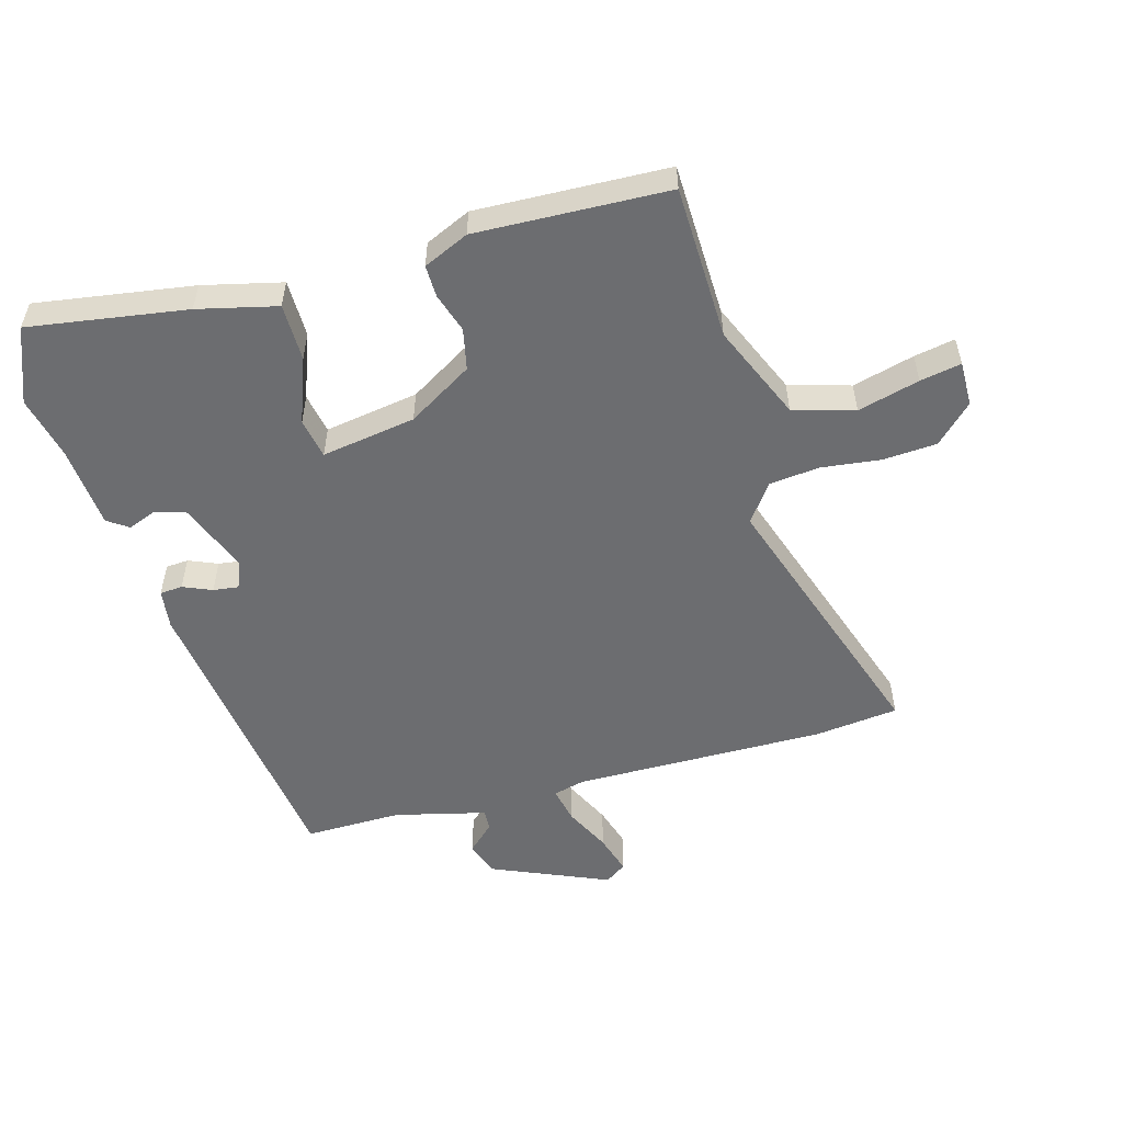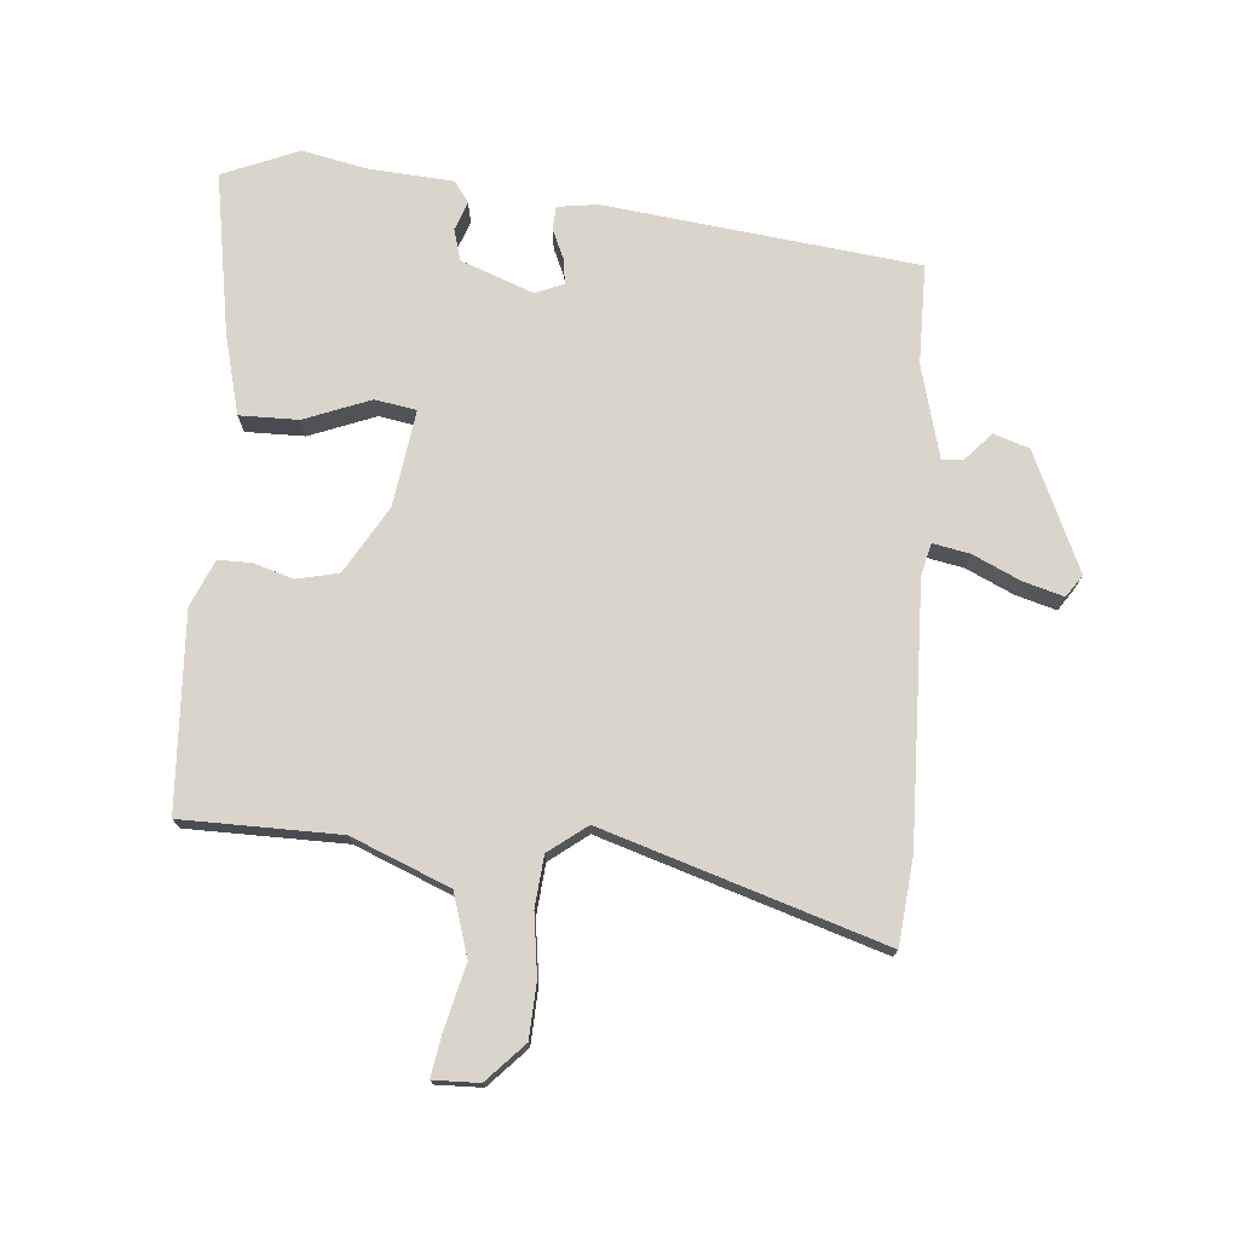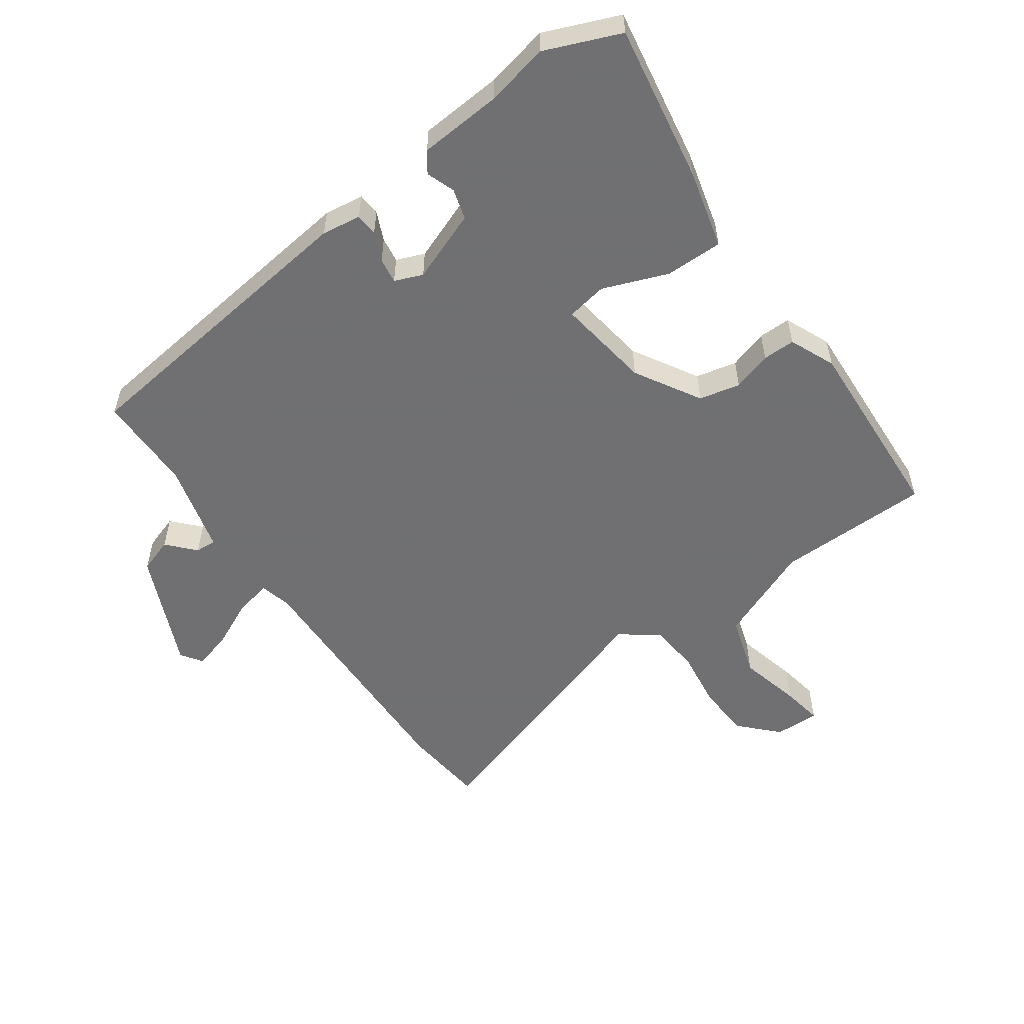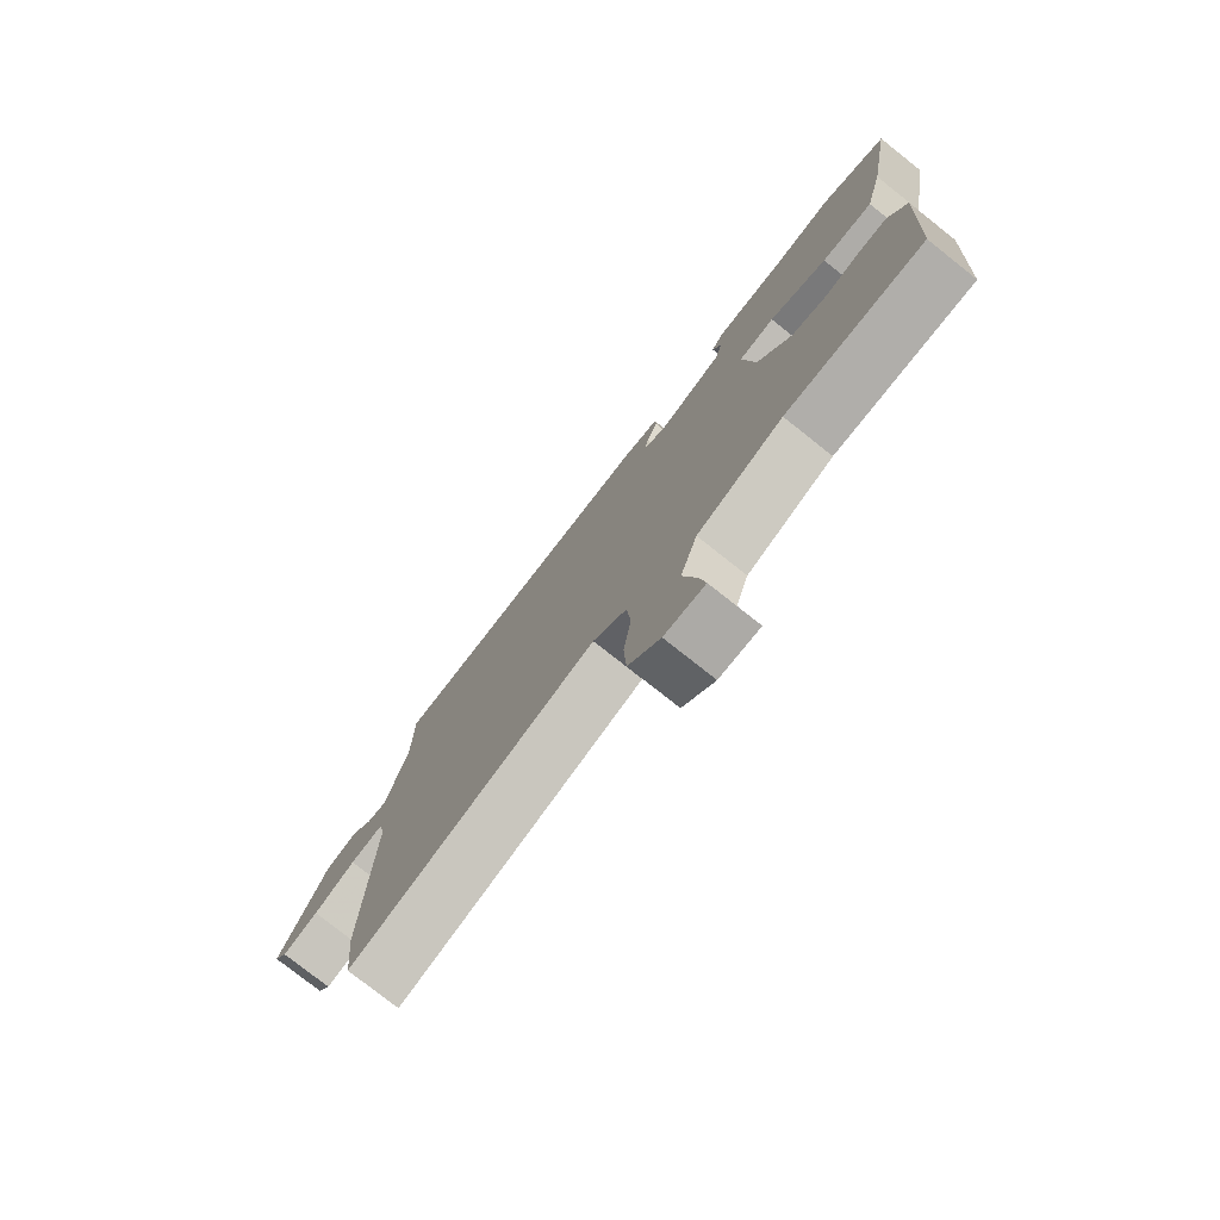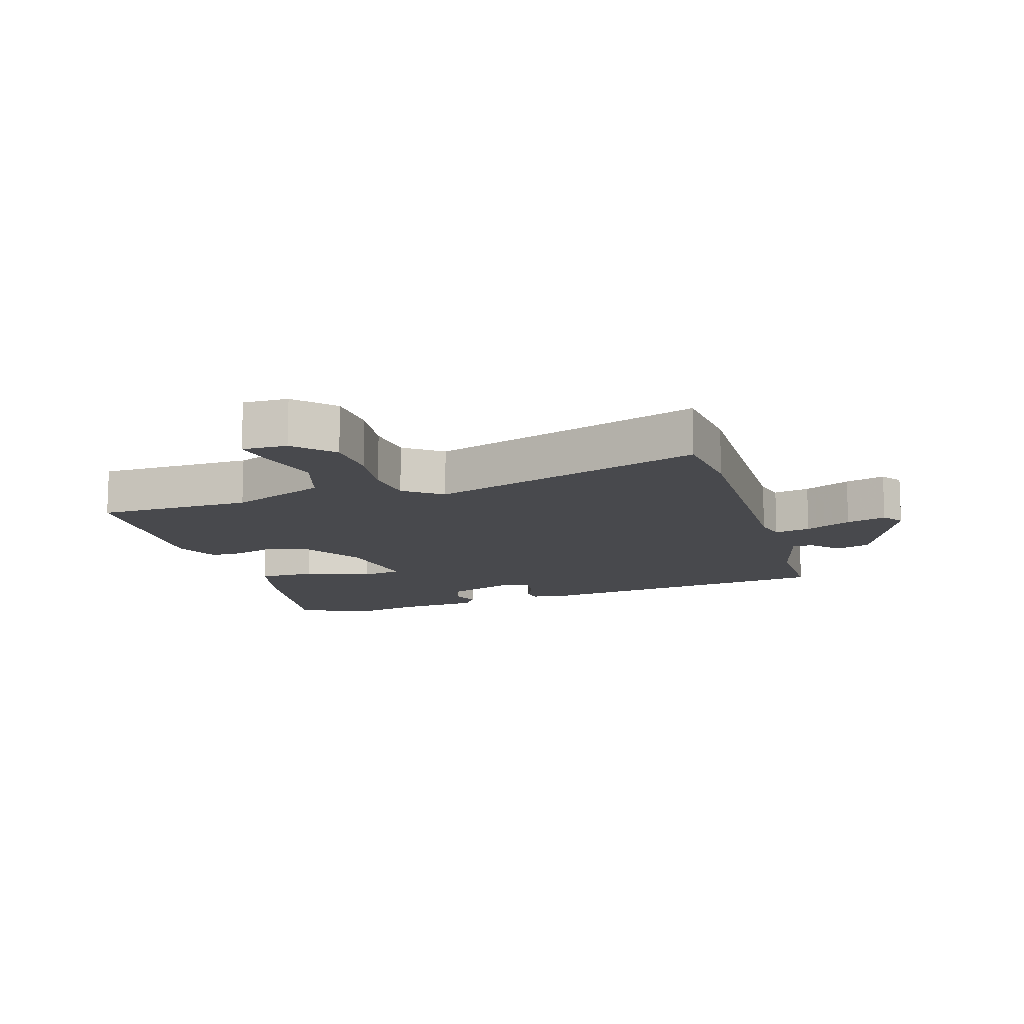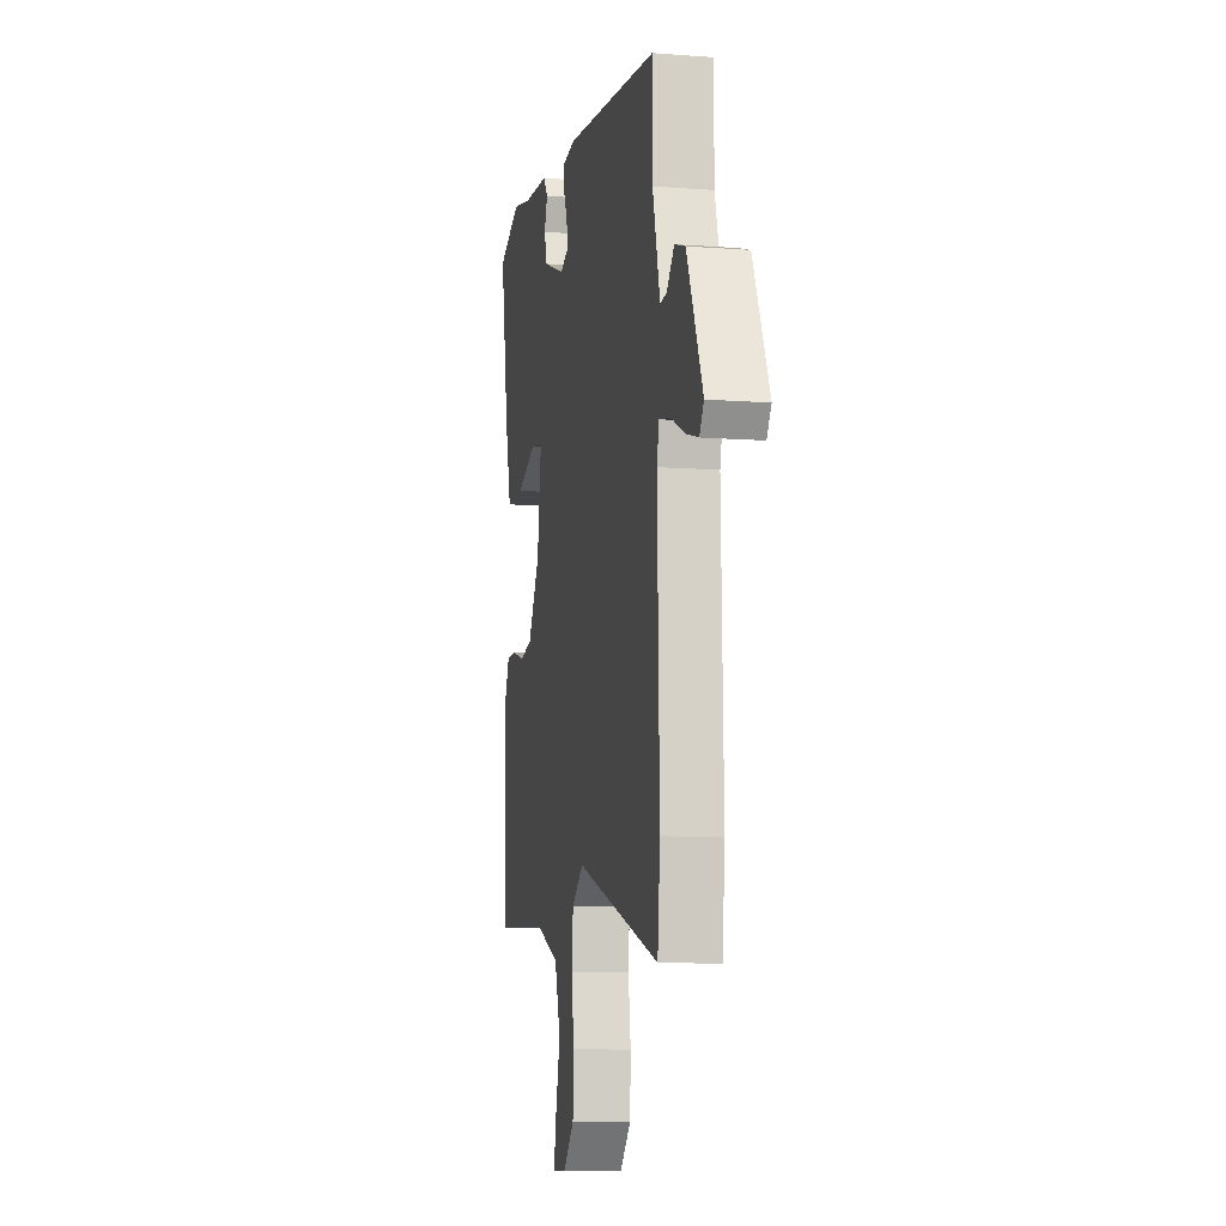
<metadata>
{"format":"obj","ext":"obj","renderer":"f3d","projection":"perspective","resolution":1024,"background":"white","views":[{"elev":-54.0,"azim":106.7,"up":"+Y"},{"elev":74.5,"azim":-175.1,"up":"+Y"},{"elev":-55.0,"azim":35.6,"up":"+Y"},{"elev":-77.4,"azim":51.6,"up":"+Z"},{"elev":-12.5,"azim":-162.4,"up":"+Y"},{"elev":-9.4,"azim":-101.2,"up":"+Z"}]}
</metadata>
<code>
v -0.473 0.07 0.413
v 0.011 0.07 0.469
v 0.073 0.07 0.46
v 0.075 0.07 0.424
v 0.055 0.07 0.379
v 0.049 0.07 0.339
v 0.093 0.07 0.321
v 0.205 0.07 0.363
v 0.219 0.07 0.411
v 0.203 0.07 0.456
v 0.226 0.07 0.488
v 0.357 0.07 0.497
v 0.457 0.07 0.518
v 0.575 0.07 0.469
v 0.532 0.07 0.22
v 0.5 0.07 0.096
v 0.409 0.07 0.097
v 0.307 0.07 0.137
v 0.243 0.07 0.126
v 0.264 0.07 -0.023
v 0.324 0.07 -0.126
v 0.389 0.07 -0.141
v 0.451 0.07 -0.122
v 0.502 0.07 -0.122
v 0.533 0.07 -0.194
v 0.516 0.07 -0.497
v 0.272 0.07 -0.499
v 0.12 0.07 -0.561
v 0.09 0.07 -0.657
v 0.114 0.07 -0.755
v 0.125 0.07 -0.82
v 0.054 0.07 -0.818
v -0.002 0.07 -0.759
v -0.006 0.07 -0.673
v 0.007 0.07 -0.58
v 0 0.07 -0.501
v -0.059 0.07 -0.456
v -0.491 0.07 -0.592
v -0.504 0.07 -0.46
v -0.493 0.07 -0.061
v -0.505 0.07 -0.011
v -0.562 0.07 -0.022
v -0.635 0.07 -0.056
v -0.698 0.07 -0.074
v -0.721 0.07 -0.04
v -0.639 0.07 0.143
v -0.584 0.07 0.161
v -0.545 0.07 0.118
v -0.512 0.07 0.116
v -0.474 0.07 0.259
v -0.473 0 0.413
v 0.011 0 0.469
v 0.073 0 0.46
v 0.075 0 0.424
v 0.055 0 0.379
v 0.049 0 0.339
v 0.093 0 0.321
v 0.205 0 0.363
v 0.219 0 0.411
v 0.203 0 0.456
v 0.226 0 0.488
v 0.357 0 0.497
v 0.457 0 0.518
v 0.575 0 0.469
v 0.532 0 0.22
v 0.5 0 0.096
v 0.409 0 0.097
v 0.307 0 0.137
v 0.243 0 0.126
v 0.264 0 -0.023
v 0.324 0 -0.126
v 0.389 0 -0.141
v 0.451 0 -0.122
v 0.502 0 -0.122
v 0.533 0 -0.194
v 0.516 0 -0.497
v 0.272 0 -0.499
v 0.12 0 -0.561
v 0.09 0 -0.657
v 0.114 0 -0.755
v 0.125 0 -0.82
v 0.054 0 -0.818
v -0.002 0 -0.759
v -0.006 0 -0.673
v 0.007 0 -0.58
v 0 0 -0.501
v -0.059 0 -0.456
v -0.491 0 -0.592
v -0.504 0 -0.46
v -0.493 0 -0.061
v -0.505 0 -0.011
v -0.562 0 -0.022
v -0.635 0 -0.056
v -0.698 0 -0.074
v -0.721 0 -0.04
v -0.639 0 0.143
v -0.584 0 0.161
v -0.545 0 0.118
v -0.512 0 0.116
v -0.474 0 0.259
f 45 46 47 48
f 45 48 49
f 42 43 44 45
f 41 42 45 49
f 40 41 49 50
f 37 38 39 40
f 36 37 40 50
f 32 33 34 35
f 32 35 36
f 29 30 31 32
f 29 32 36
f 28 29 36
f 27 28 36 50
f 22 23 24 25
f 21 22 25 26
f 20 21 26 27
f 15 16 17 18
f 15 18 19
f 12 13 14 15
f 12 15 19
f 9 10 11 12
f 8 9 12 19
f 7 8 19 20
f 2 3 4 5
f 2 5 6
f 1 2 6
f 7 20 27 50
f 1 6 7 50
f 98 97 96 95
f 99 98 95
f 95 94 93 92
f 99 95 92 91
f 100 99 91 90
f 90 89 88 87
f 100 90 87 86
f 85 84 83 82
f 86 85 82
f 82 81 80 79
f 86 82 79
f 86 79 78
f 100 86 78 77
f 75 74 73 72
f 76 75 72 71
f 77 76 71 70
f 68 67 66 65
f 69 68 65
f 65 64 63 62
f 69 65 62
f 62 61 60 59
f 69 62 59 58
f 70 69 58 57
f 55 54 53 52
f 56 55 52
f 56 52 51
f 100 77 70 57
f 100 57 56 51
f 1 51 52 2
f 2 52 53 3
f 3 53 54 4
f 4 54 55 5
f 5 55 56 6
f 6 56 57 7
f 7 57 58 8
f 8 58 59 9
f 9 59 60 10
f 10 60 61 11
f 11 61 62 12
f 12 62 63 13
f 13 63 64 14
f 14 64 65 15
f 15 65 66 16
f 16 66 67 17
f 17 67 68 18
f 18 68 69 19
f 19 69 70 20
f 20 70 71 21
f 21 71 72 22
f 22 72 73 23
f 23 73 74 24
f 24 74 75 25
f 25 75 76 26
f 26 76 77 27
f 27 77 78 28
f 28 78 79 29
f 29 79 80 30
f 30 80 81 31
f 31 81 82 32
f 32 82 83 33
f 33 83 84 34
f 34 84 85 35
f 35 85 86 36
f 36 86 87 37
f 37 87 88 38
f 38 88 89 39
f 39 89 90 40
f 40 90 91 41
f 41 91 92 42
f 42 92 93 43
f 43 93 94 44
f 44 94 95 45
f 45 95 96 46
f 46 96 97 47
f 47 97 98 48
f 48 98 99 49
f 49 99 100 50
f 50 100 51 1

</code>
